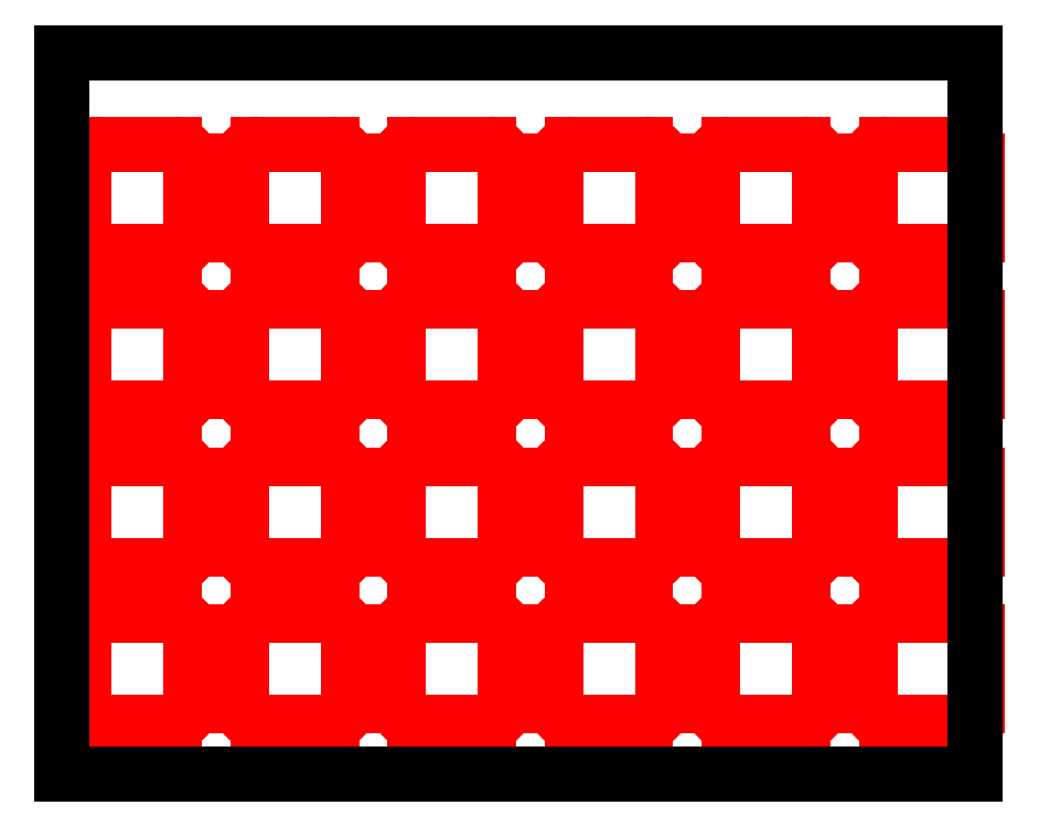
<metadata>
{"format":"dxf","ext":"dxf","renderer":"ezdxf+matplotlib","layout":"modelspace","background":"white","min_lineweight":24,"dpi":150}
</metadata>
<code>
0
SECTION
2
ENTITIES
0
LINE
8
3 Cut (Vector)
10
6.5
20
10.5
30
0
11
28.5
21
10.5
31
0
0
LINE
8
3 Cut (Vector)
10
6.5
20
57.5
30
0
11
28.5
21
57.5
31
0
0
LINE
8
3 Cut (Vector)
10
6.5
20
104.5
30
0
11
28.5
21
104.5
31
0
0
LINE
8
3 Cut (Vector)
10
6.5
20
151.5
30
0
11
28.5
21
151.5
31
0
0
LINE
8
3 Cut (Vector)
10
53.5
20
10.5
30
0
11
75.5
21
10.5
31
0
0
LINE
8
3 Cut (Vector)
10
53.5
20
57.5
30
0
11
75.5
21
57.5
31
0
0
LINE
8
3 Cut (Vector)
10
53.5
20
104.5
30
0
11
75.5
21
104.5
31
0
0
LINE
8
3 Cut (Vector)
10
53.5
20
151.5
30
0
11
75.5
21
151.5
31
0
0
LINE
8
3 Cut (Vector)
10
100.5
20
10.5
30
0
11
122.5
21
10.5
31
0
0
LINE
8
3 Cut (Vector)
10
100.5
20
57.5
30
0
11
122.5
21
57.5
31
0
0
LINE
8
3 Cut (Vector)
10
100.5
20
104.5
30
0
11
122.5
21
104.5
31
0
0
LINE
8
3 Cut (Vector)
10
100.5
20
151.5
30
0
11
122.5
21
151.5
31
0
0
LINE
8
3 Cut (Vector)
10
147.5
20
10.5
30
0
11
169.5
21
10.5
31
0
0
LINE
8
3 Cut (Vector)
10
147.5
20
57.5
30
0
11
169.5
21
57.5
31
0
0
LINE
8
3 Cut (Vector)
10
147.5
20
104.5
30
0
11
169.5
21
104.5
31
0
0
LINE
8
3 Cut (Vector)
10
147.5
20
151.5
30
0
11
169.5
21
151.5
31
0
0
LINE
8
3 Cut (Vector)
10
194.5
20
10.5
30
0
11
216.5
21
10.5
31
0
0
LINE
8
3 Cut (Vector)
10
194.5
20
57.5
30
0
11
216.5
21
57.5
31
0
0
LINE
8
3 Cut (Vector)
10
194.5
20
104.5
30
0
11
216.5
21
104.5
31
0
0
LINE
8
3 Cut (Vector)
10
194.5
20
151.5
30
0
11
216.5
21
151.5
31
0
0
LINE
8
3 Cut (Vector)
10
241.5
20
10.5
30
0
11
263.5
21
10.5
31
0
0
LINE
8
3 Cut (Vector)
10
241.5
20
57.5
30
0
11
263.5
21
57.5
31
0
0
LINE
8
3 Cut (Vector)
10
241.5
20
104.5
30
0
11
263.5
21
104.5
31
0
0
LINE
8
3 Cut (Vector)
10
241.5
20
151.5
30
0
11
263.5
21
151.5
31
0
0
ARC
8
3 Cut (Vector)
10
28.5
20
15.5
30
0
40
5
50
270
51
0
0
ARC
8
3 Cut (Vector)
10
28.5
20
62.5
30
0
40
5
50
270
51
0
0
ARC
8
3 Cut (Vector)
10
28.5
20
109.5
30
0
40
5
50
270
51
0
0
ARC
8
3 Cut (Vector)
10
28.5
20
156.5
30
0
40
5
50
270
51
0
0
ARC
8
3 Cut (Vector)
10
75.5
20
15.5
30
0
40
5
50
270
51
0
0
ARC
8
3 Cut (Vector)
10
75.5
20
62.5
30
0
40
5
50
270
51
0
0
ARC
8
3 Cut (Vector)
10
75.5
20
109.5
30
0
40
5
50
270
51
0
0
ARC
8
3 Cut (Vector)
10
75.5
20
156.5
30
0
40
5
50
270
51
0
0
ARC
8
3 Cut (Vector)
10
122.5
20
15.5
30
0
40
5
50
270
51
0
0
ARC
8
3 Cut (Vector)
10
122.5
20
62.5
30
0
40
5
50
270
51
0
0
ARC
8
3 Cut (Vector)
10
122.5
20
109.5
30
0
40
5
50
270
51
0
0
ARC
8
3 Cut (Vector)
10
122.5
20
156.5
30
0
40
5
50
270
51
0
0
ARC
8
3 Cut (Vector)
10
169.5
20
15.5
30
0
40
5
50
270
51
0
0
ARC
8
3 Cut (Vector)
10
169.5
20
62.5
30
0
40
5
50
270
51
0
0
ARC
8
3 Cut (Vector)
10
169.5
20
109.5
30
0
40
5
50
270
51
0
0
ARC
8
3 Cut (Vector)
10
169.5
20
156.5
30
0
40
5
50
270
51
0
0
ARC
8
3 Cut (Vector)
10
216.5
20
15.5
30
0
40
5
50
270
51
0
0
ARC
8
3 Cut (Vector)
10
216.5
20
62.5
30
0
40
5
50
270
51
0
0
ARC
8
3 Cut (Vector)
10
216.5
20
109.5
30
0
40
5
50
270
51
0
0
ARC
8
3 Cut (Vector)
10
216.5
20
156.5
30
0
40
5
50
270
51
0
0
ARC
8
3 Cut (Vector)
10
263.5
20
15.5
30
0
40
5
50
270
51
0
0
ARC
8
3 Cut (Vector)
10
263.5
20
62.5
30
0
40
5
50
270
51
0
0
ARC
8
3 Cut (Vector)
10
263.5
20
109.5
30
0
40
5
50
270
51
0
0
ARC
8
3 Cut (Vector)
10
263.5
20
156.5
30
0
40
5
50
270
51
0
0
LINE
8
3 Cut (Vector)
10
33.5
20
15.5
30
0
11
33.5
21
37.5
31
0
0
LINE
8
3 Cut (Vector)
10
33.5
20
62.5
30
0
11
33.5
21
84.5
31
0
0
LINE
8
3 Cut (Vector)
10
33.5
20
109.5
30
0
11
33.5
21
131.5
31
0
0
LINE
8
3 Cut (Vector)
10
33.5
20
156.5
30
0
11
33.5
21
178.5
31
0
0
LINE
8
3 Cut (Vector)
10
80.5
20
15.5
30
0
11
80.5
21
37.5
31
0
0
LINE
8
3 Cut (Vector)
10
80.5
20
62.5
30
0
11
80.5
21
84.5
31
0
0
LINE
8
3 Cut (Vector)
10
80.5
20
109.5
30
0
11
80.5
21
131.5
31
0
0
LINE
8
3 Cut (Vector)
10
80.5
20
156.5
30
0
11
80.5
21
178.5
31
0
0
LINE
8
3 Cut (Vector)
10
127.5
20
15.5
30
0
11
127.5
21
37.5
31
0
0
LINE
8
3 Cut (Vector)
10
127.5
20
62.5
30
0
11
127.5
21
84.5
31
0
0
LINE
8
3 Cut (Vector)
10
127.5
20
109.5
30
0
11
127.5
21
131.5
31
0
0
LINE
8
3 Cut (Vector)
10
127.5
20
156.5
30
0
11
127.5
21
178.5
31
0
0
LINE
8
3 Cut (Vector)
10
174.5
20
15.5
30
0
11
174.5
21
37.5
31
0
0
LINE
8
3 Cut (Vector)
10
174.5
20
62.5
30
0
11
174.5
21
84.5
31
0
0
LINE
8
3 Cut (Vector)
10
174.5
20
109.5
30
0
11
174.5
21
131.5
31
0
0
LINE
8
3 Cut (Vector)
10
174.5
20
156.5
30
0
11
174.5
21
178.5
31
0
0
LINE
8
3 Cut (Vector)
10
221.5
20
15.5
30
0
11
221.5
21
37.5
31
0
0
LINE
8
3 Cut (Vector)
10
221.5
20
62.5
30
0
11
221.5
21
84.5
31
0
0
LINE
8
3 Cut (Vector)
10
221.5
20
109.5
30
0
11
221.5
21
131.5
31
0
0
LINE
8
3 Cut (Vector)
10
221.5
20
156.5
30
0
11
221.5
21
178.5
31
0
0
LINE
8
3 Cut (Vector)
10
268.5
20
15.5
30
0
11
268.5
21
37.5
31
0
0
LINE
8
3 Cut (Vector)
10
268.5
20
62.5
30
0
11
268.5
21
84.5
31
0
0
LINE
8
3 Cut (Vector)
10
268.5
20
109.5
30
0
11
268.5
21
131.5
31
0
0
LINE
8
3 Cut (Vector)
10
268.5
20
156.5
30
0
11
268.5
21
178.5
31
0
0
ARC
8
3 Cut (Vector)
10
28.5
20
37.5
30
0
40
5
50
0
51
90
0
ARC
8
3 Cut (Vector)
10
28.5
20
84.5
30
0
40
5
50
0
51
90
0
ARC
8
3 Cut (Vector)
10
28.5
20
131.5
30
0
40
5
50
0
51
90
0
ARC
8
3 Cut (Vector)
10
28.5
20
178.5
30
0
40
5
50
0
51
90
0
ARC
8
3 Cut (Vector)
10
75.5
20
37.5
30
0
40
5
50
0
51
90
0
ARC
8
3 Cut (Vector)
10
75.5
20
84.5
30
0
40
5
50
0
51
90
0
ARC
8
3 Cut (Vector)
10
75.5
20
131.5
30
0
40
5
50
0
51
90
0
ARC
8
3 Cut (Vector)
10
75.5
20
178.5
30
0
40
5
50
0
51
90
0
ARC
8
3 Cut (Vector)
10
122.5
20
37.5
30
0
40
5
50
0
51
90
0
ARC
8
3 Cut (Vector)
10
122.5
20
84.5
30
0
40
5
50
0
51
90
0
ARC
8
3 Cut (Vector)
10
122.5
20
131.5
30
0
40
5
50
0
51
90
0
ARC
8
3 Cut (Vector)
10
122.5
20
178.5
30
0
40
5
50
0
51
90
0
ARC
8
3 Cut (Vector)
10
169.5
20
37.5
30
0
40
5
50
0
51
90
0
ARC
8
3 Cut (Vector)
10
169.5
20
84.5
30
0
40
5
50
0
51
90
0
ARC
8
3 Cut (Vector)
10
169.5
20
131.5
30
0
40
5
50
0
51
90
0
ARC
8
3 Cut (Vector)
10
169.5
20
178.5
30
0
40
5
50
0
51
90
0
ARC
8
3 Cut (Vector)
10
216.5
20
37.5
30
0
40
5
50
0
51
90
0
ARC
8
3 Cut (Vector)
10
216.5
20
84.5
30
0
40
5
50
0
51
90
0
ARC
8
3 Cut (Vector)
10
216.5
20
131.5
30
0
40
5
50
0
51
90
0
ARC
8
3 Cut (Vector)
10
216.5
20
178.5
30
0
40
5
50
0
51
90
0
ARC
8
3 Cut (Vector)
10
263.5
20
37.5
30
0
40
5
50
0
51
90
0
ARC
8
3 Cut (Vector)
10
263.5
20
84.5
30
0
40
5
50
0
51
90
0
ARC
8
3 Cut (Vector)
10
263.5
20
131.5
30
0
40
5
50
0
51
90
0
ARC
8
3 Cut (Vector)
10
263.5
20
178.5
30
0
40
5
50
0
51
90
0
LINE
8
3 Cut (Vector)
10
28.5
20
42.5
30
0
11
6.5
21
42.5
31
0
0
LINE
8
3 Cut (Vector)
10
28.5
20
89.5
30
0
11
6.5
21
89.5
31
0
0
LINE
8
3 Cut (Vector)
10
28.5
20
136.5
30
0
11
6.5
21
136.5
31
0
0
LINE
8
3 Cut (Vector)
10
28.5
20
183.5
30
0
11
6.5
21
183.5
31
0
0
LINE
8
3 Cut (Vector)
10
75.5
20
42.5
30
0
11
53.5
21
42.5
31
0
0
LINE
8
3 Cut (Vector)
10
75.5
20
89.5
30
0
11
53.5
21
89.5
31
0
0
LINE
8
3 Cut (Vector)
10
75.5
20
136.5
30
0
11
53.5
21
136.5
31
0
0
LINE
8
3 Cut (Vector)
10
75.5
20
183.5
30
0
11
53.5
21
183.5
31
0
0
LINE
8
3 Cut (Vector)
10
122.5
20
42.5
30
0
11
100.5
21
42.5
31
0
0
LINE
8
3 Cut (Vector)
10
122.5
20
89.5
30
0
11
100.5
21
89.5
31
0
0
LINE
8
3 Cut (Vector)
10
122.5
20
136.5
30
0
11
100.5
21
136.5
31
0
0
LINE
8
3 Cut (Vector)
10
122.5
20
183.5
30
0
11
100.5
21
183.5
31
0
0
LINE
8
3 Cut (Vector)
10
169.5
20
42.5
30
0
11
147.5
21
42.5
31
0
0
LINE
8
3 Cut (Vector)
10
169.5
20
89.5
30
0
11
147.5
21
89.5
31
0
0
LINE
8
3 Cut (Vector)
10
169.5
20
136.5
30
0
11
147.5
21
136.5
31
0
0
LINE
8
3 Cut (Vector)
10
169.5
20
183.5
30
0
11
147.5
21
183.5
31
0
0
LINE
8
3 Cut (Vector)
10
216.5
20
42.5
30
0
11
194.5
21
42.5
31
0
0
LINE
8
3 Cut (Vector)
10
216.5
20
89.5
30
0
11
194.5
21
89.5
31
0
0
LINE
8
3 Cut (Vector)
10
216.5
20
136.5
30
0
11
194.5
21
136.5
31
0
0
LINE
8
3 Cut (Vector)
10
216.5
20
183.5
30
0
11
194.5
21
183.5
31
0
0
LINE
8
3 Cut (Vector)
10
263.5
20
42.5
30
0
11
241.5
21
42.5
31
0
0
LINE
8
3 Cut (Vector)
10
263.5
20
89.5
30
0
11
241.5
21
89.5
31
0
0
LINE
8
3 Cut (Vector)
10
263.5
20
136.5
30
0
11
241.5
21
136.5
31
0
0
LINE
8
3 Cut (Vector)
10
263.5
20
183.5
30
0
11
241.5
21
183.5
31
0
0
ARC
8
3 Cut (Vector)
10
6.5
20
37.5
30
0
40
5
50
90
51
180
0
ARC
8
3 Cut (Vector)
10
6.5
20
84.5
30
0
40
5
50
90
51
180
0
ARC
8
3 Cut (Vector)
10
6.5
20
131.5
30
0
40
5
50
90
51
180
0
ARC
8
3 Cut (Vector)
10
6.5
20
178.5
30
0
40
5
50
90
51
180
0
ARC
8
3 Cut (Vector)
10
53.5
20
37.5
30
0
40
5
50
90
51
180
0
ARC
8
3 Cut (Vector)
10
53.5
20
84.5
30
0
40
5
50
90
51
180
0
ARC
8
3 Cut (Vector)
10
53.5
20
131.5
30
0
40
5
50
90
51
180
0
ARC
8
3 Cut (Vector)
10
53.5
20
178.5
30
0
40
5
50
90
51
180
0
ARC
8
3 Cut (Vector)
10
100.5
20
37.5
30
0
40
5
50
90
51
180
0
ARC
8
3 Cut (Vector)
10
100.5
20
84.5
30
0
40
5
50
90
51
180
0
ARC
8
3 Cut (Vector)
10
100.5
20
131.5
30
0
40
5
50
90
51
180
0
ARC
8
3 Cut (Vector)
10
100.5
20
178.5
30
0
40
5
50
90
51
180
0
ARC
8
3 Cut (Vector)
10
147.5
20
37.5
30
0
40
5
50
90
51
180
0
ARC
8
3 Cut (Vector)
10
147.5
20
84.5
30
0
40
5
50
90
51
180
0
ARC
8
3 Cut (Vector)
10
147.5
20
131.5
30
0
40
5
50
90
51
180
0
ARC
8
3 Cut (Vector)
10
147.5
20
178.5
30
0
40
5
50
90
51
180
0
ARC
8
3 Cut (Vector)
10
194.5
20
37.5
30
0
40
5
50
90
51
180
0
ARC
8
3 Cut (Vector)
10
194.5
20
84.5
30
0
40
5
50
90
51
180
0
ARC
8
3 Cut (Vector)
10
194.5
20
131.5
30
0
40
5
50
90
51
180
0
ARC
8
3 Cut (Vector)
10
194.5
20
178.5
30
0
40
5
50
90
51
180
0
ARC
8
3 Cut (Vector)
10
241.5
20
37.5
30
0
40
5
50
90
51
180
0
ARC
8
3 Cut (Vector)
10
241.5
20
84.5
30
0
40
5
50
90
51
180
0
ARC
8
3 Cut (Vector)
10
241.5
20
131.5
30
0
40
5
50
90
51
180
0
ARC
8
3 Cut (Vector)
10
241.5
20
178.5
30
0
40
5
50
90
51
180
0
LINE
8
3 Cut (Vector)
10
1.5
20
37.5
30
0
11
1.5
21
15.5
31
0
0
LINE
8
3 Cut (Vector)
10
1.5
20
84.5
30
0
11
1.5
21
62.5
31
0
0
LINE
8
3 Cut (Vector)
10
1.5
20
131.5
30
0
11
1.5
21
109.5
31
0
0
LINE
8
3 Cut (Vector)
10
1.5
20
178.5
30
0
11
1.5
21
156.5
31
0
0
LINE
8
3 Cut (Vector)
10
48.5
20
37.5
30
0
11
48.5
21
15.5
31
0
0
LINE
8
3 Cut (Vector)
10
48.5
20
84.5
30
0
11
48.5
21
62.5
31
0
0
LINE
8
3 Cut (Vector)
10
48.5
20
131.5
30
0
11
48.5
21
109.5
31
0
0
LINE
8
3 Cut (Vector)
10
48.5
20
178.5
30
0
11
48.5
21
156.5
31
0
0
LINE
8
3 Cut (Vector)
10
95.5
20
37.5
30
0
11
95.5
21
15.5
31
0
0
LINE
8
3 Cut (Vector)
10
95.5
20
84.5
30
0
11
95.5
21
62.5
31
0
0
LINE
8
3 Cut (Vector)
10
95.5
20
131.5
30
0
11
95.5
21
109.5
31
0
0
LINE
8
3 Cut (Vector)
10
95.5
20
178.5
30
0
11
95.5
21
156.5
31
0
0
LINE
8
3 Cut (Vector)
10
142.5
20
37.5
30
0
11
142.5
21
15.5
31
0
0
LINE
8
3 Cut (Vector)
10
142.5
20
84.5
30
0
11
142.5
21
62.5
31
0
0
LINE
8
3 Cut (Vector)
10
142.5
20
131.5
30
0
11
142.5
21
109.5
31
0
0
LINE
8
3 Cut (Vector)
10
142.5
20
178.5
30
0
11
142.5
21
156.5
31
0
0
LINE
8
3 Cut (Vector)
10
189.5
20
37.5
30
0
11
189.5
21
15.5
31
0
0
LINE
8
3 Cut (Vector)
10
189.5
20
84.5
30
0
11
189.5
21
62.5
31
0
0
LINE
8
3 Cut (Vector)
10
189.5
20
131.5
30
0
11
189.5
21
109.5
31
0
0
LINE
8
3 Cut (Vector)
10
189.5
20
178.5
30
0
11
189.5
21
156.5
31
0
0
LINE
8
3 Cut (Vector)
10
236.5
20
37.5
30
0
11
236.5
21
15.5
31
0
0
LINE
8
3 Cut (Vector)
10
236.5
20
84.5
30
0
11
236.5
21
62.5
31
0
0
LINE
8
3 Cut (Vector)
10
236.5
20
131.5
30
0
11
236.5
21
109.5
31
0
0
LINE
8
3 Cut (Vector)
10
236.5
20
178.5
30
0
11
236.5
21
156.5
31
0
0
ARC
8
3 Cut (Vector)
10
6.5
20
15.5
30
0
40
5
50
180
51
270
0
ARC
8
3 Cut (Vector)
10
6.5
20
62.5
30
0
40
5
50
180
51
270
0
ARC
8
3 Cut (Vector)
10
6.5
20
109.5
30
0
40
5
50
180
51
270
0
ARC
8
3 Cut (Vector)
10
6.5
20
156.5
30
0
40
5
50
180
51
270
0
ARC
8
3 Cut (Vector)
10
53.5
20
15.5
30
0
40
5
50
180
51
270
0
ARC
8
3 Cut (Vector)
10
53.5
20
62.5
30
0
40
5
50
180
51
270
0
ARC
8
3 Cut (Vector)
10
53.5
20
109.5
30
0
40
5
50
180
51
270
0
ARC
8
3 Cut (Vector)
10
53.5
20
156.5
30
0
40
5
50
180
51
270
0
ARC
8
3 Cut (Vector)
10
100.5
20
15.5
30
0
40
5
50
180
51
270
0
ARC
8
3 Cut (Vector)
10
100.5
20
62.5
30
0
40
5
50
180
51
270
0
ARC
8
3 Cut (Vector)
10
100.5
20
109.5
30
0
40
5
50
180
51
270
0
ARC
8
3 Cut (Vector)
10
100.5
20
156.5
30
0
40
5
50
180
51
270
0
ARC
8
3 Cut (Vector)
10
147.5
20
15.5
30
0
40
5
50
180
51
270
0
ARC
8
3 Cut (Vector)
10
147.5
20
62.5
30
0
40
5
50
180
51
270
0
ARC
8
3 Cut (Vector)
10
147.5
20
109.5
30
0
40
5
50
180
51
270
0
ARC
8
3 Cut (Vector)
10
147.5
20
156.5
30
0
40
5
50
180
51
270
0
ARC
8
3 Cut (Vector)
10
194.5
20
15.5
30
0
40
5
50
180
51
270
0
ARC
8
3 Cut (Vector)
10
194.5
20
62.5
30
0
40
5
50
180
51
270
0
ARC
8
3 Cut (Vector)
10
194.5
20
109.5
30
0
40
5
50
180
51
270
0
ARC
8
3 Cut (Vector)
10
194.5
20
156.5
30
0
40
5
50
180
51
270
0
ARC
8
3 Cut (Vector)
10
241.5
20
15.5
30
0
40
5
50
180
51
270
0
ARC
8
3 Cut (Vector)
10
241.5
20
62.5
30
0
40
5
50
180
51
270
0
ARC
8
3 Cut (Vector)
10
241.5
20
109.5
30
0
40
5
50
180
51
270
0
ARC
8
3 Cut (Vector)
10
241.5
20
156.5
30
0
40
5
50
180
51
270
0
INSERT
8
4 NP Layout & Text
2
8x10.75-in
10
0
20
0
30
0
0
VIEWPORT
360
1AEF
8
0
10
128.5
20
97.5
30
0
40
314.2
41
222.2
68
     1
69
     1
12
128.5
22
97.5
13
0
23
0
14
10
24
10
15
10
25
10
16
0
26
0
36
1
17
0
27
0
37
0
42
50
43
0
44
0
45
222.2
50
0
51
0
72
   100
90
   557152
1

281
     0
71
     1
74
     0
110
0
120
0
130
0
111
1
121
0
131
0
112
0
122
1
132
0
79
     0
146
0
170
     0
0
ENDSEC
0
EOF

</code>
